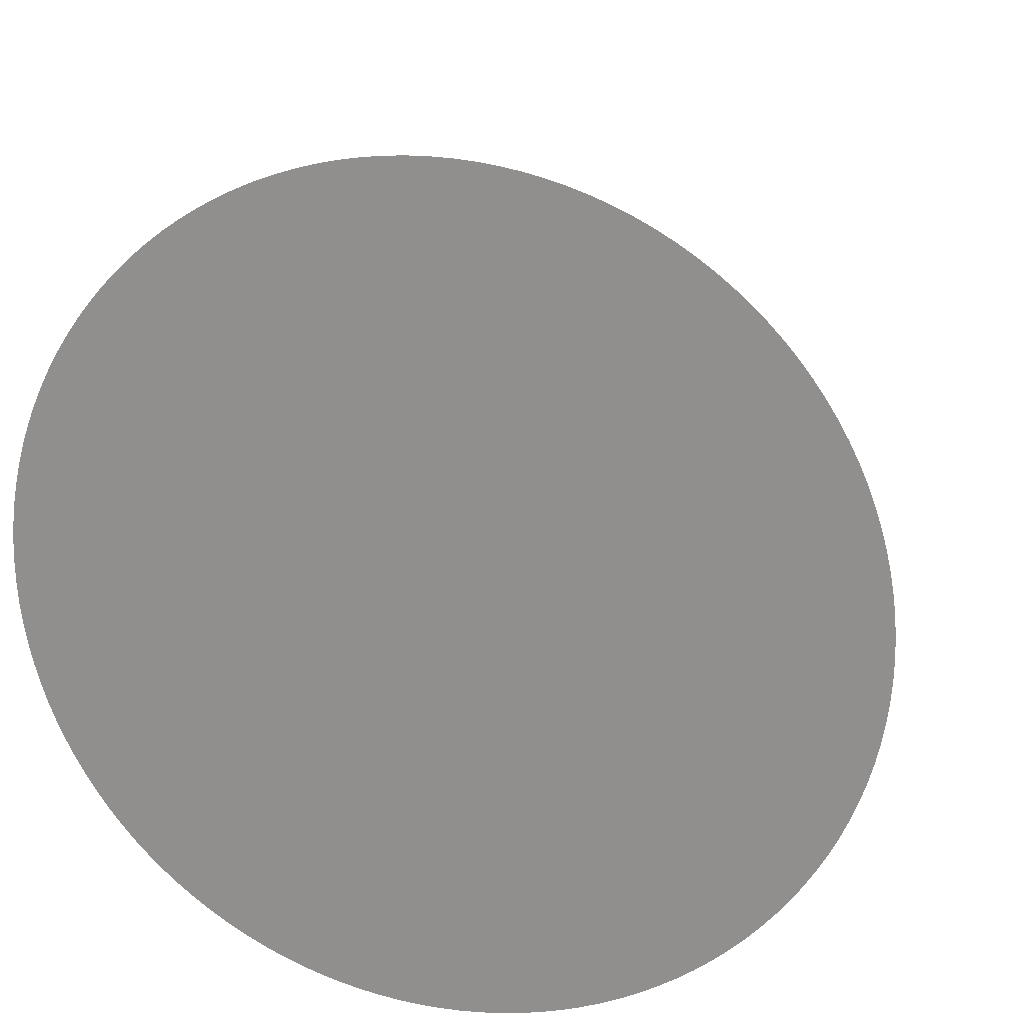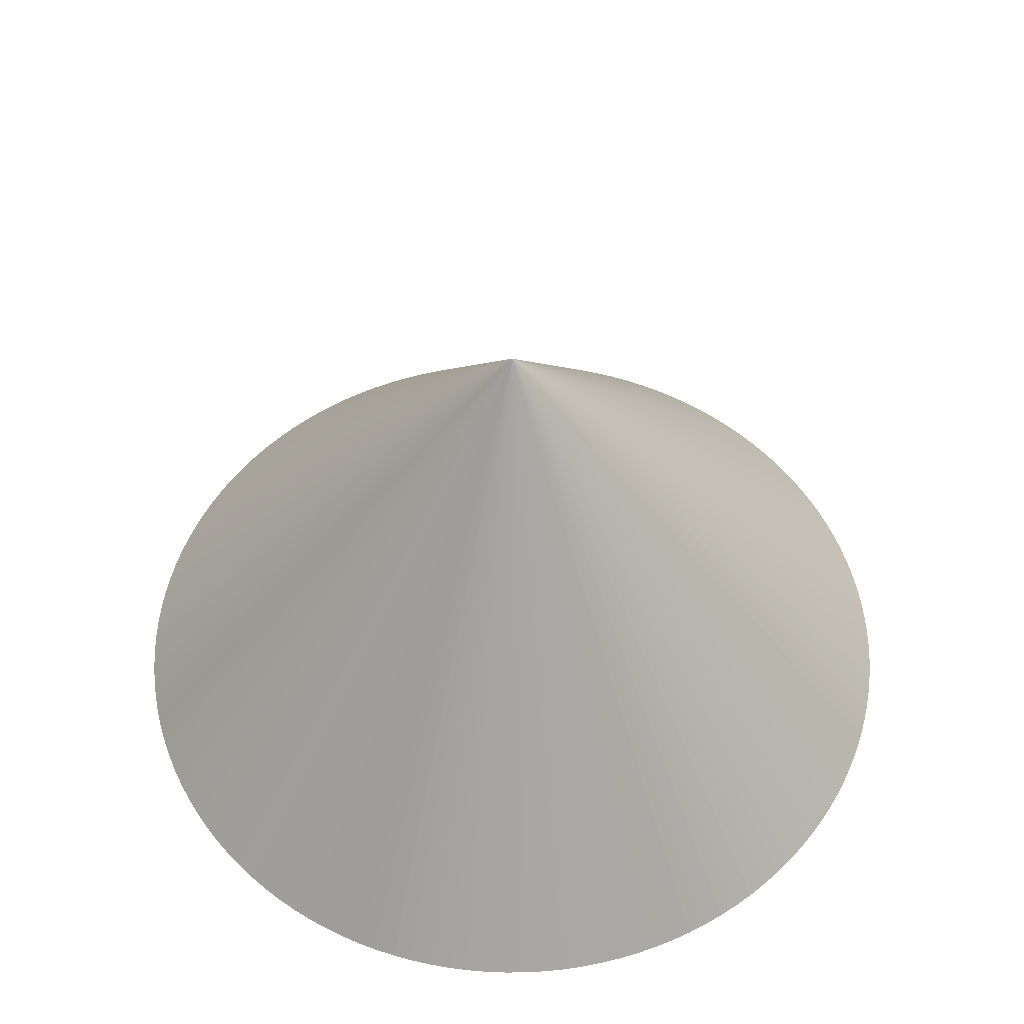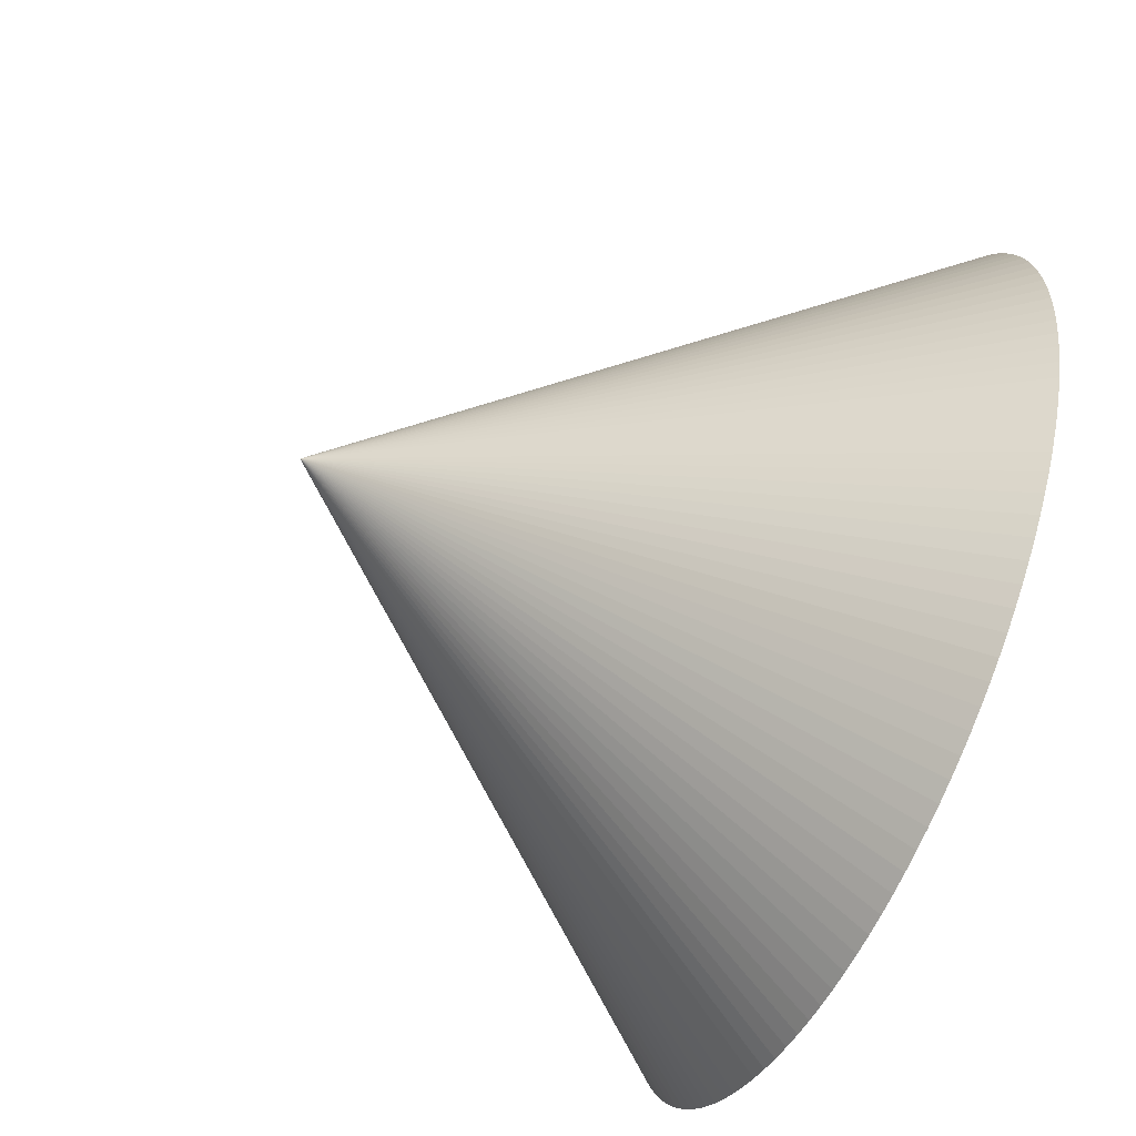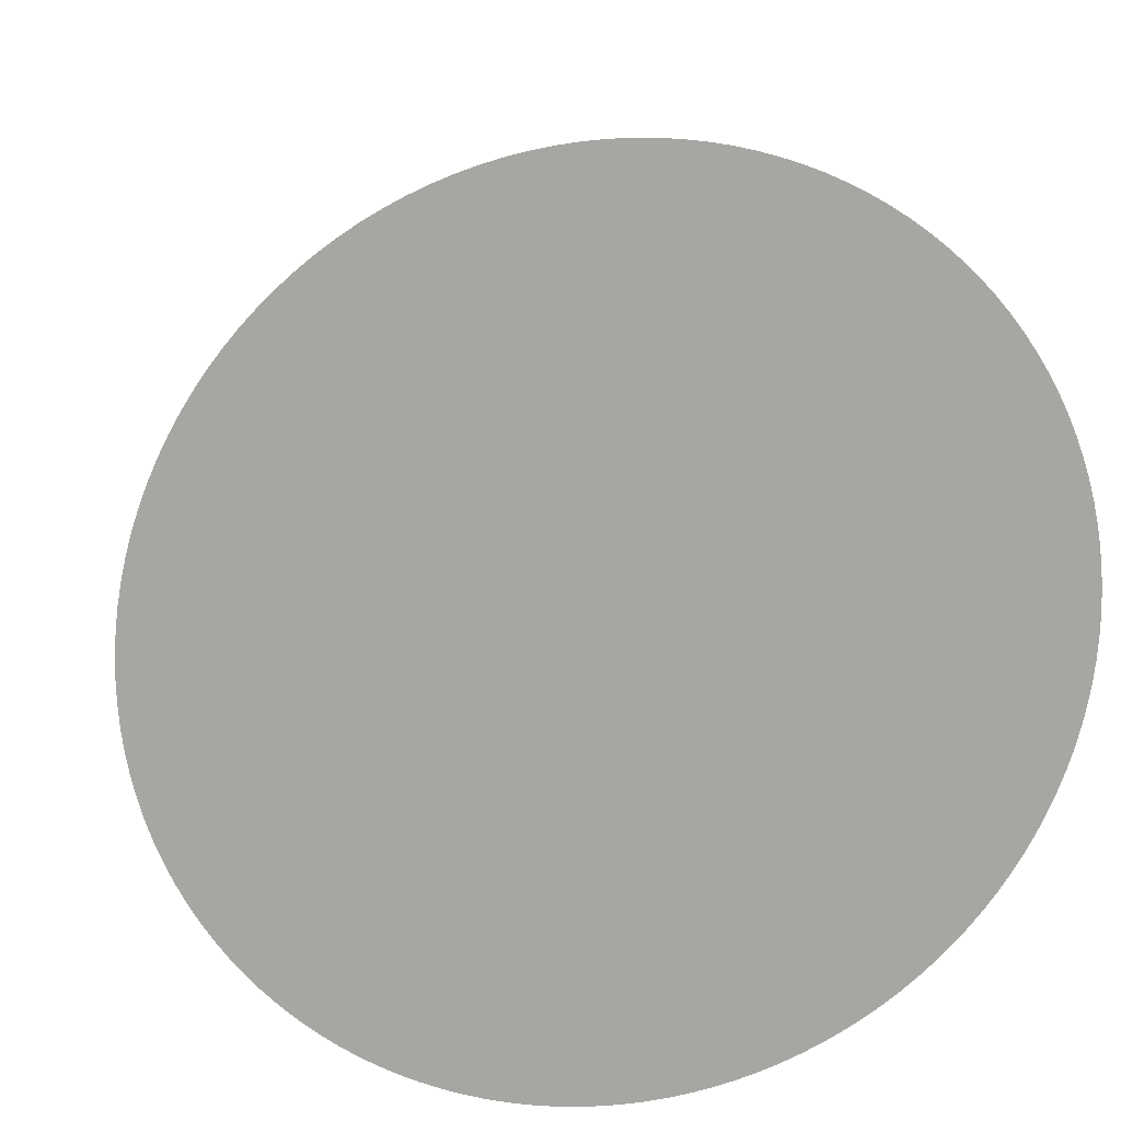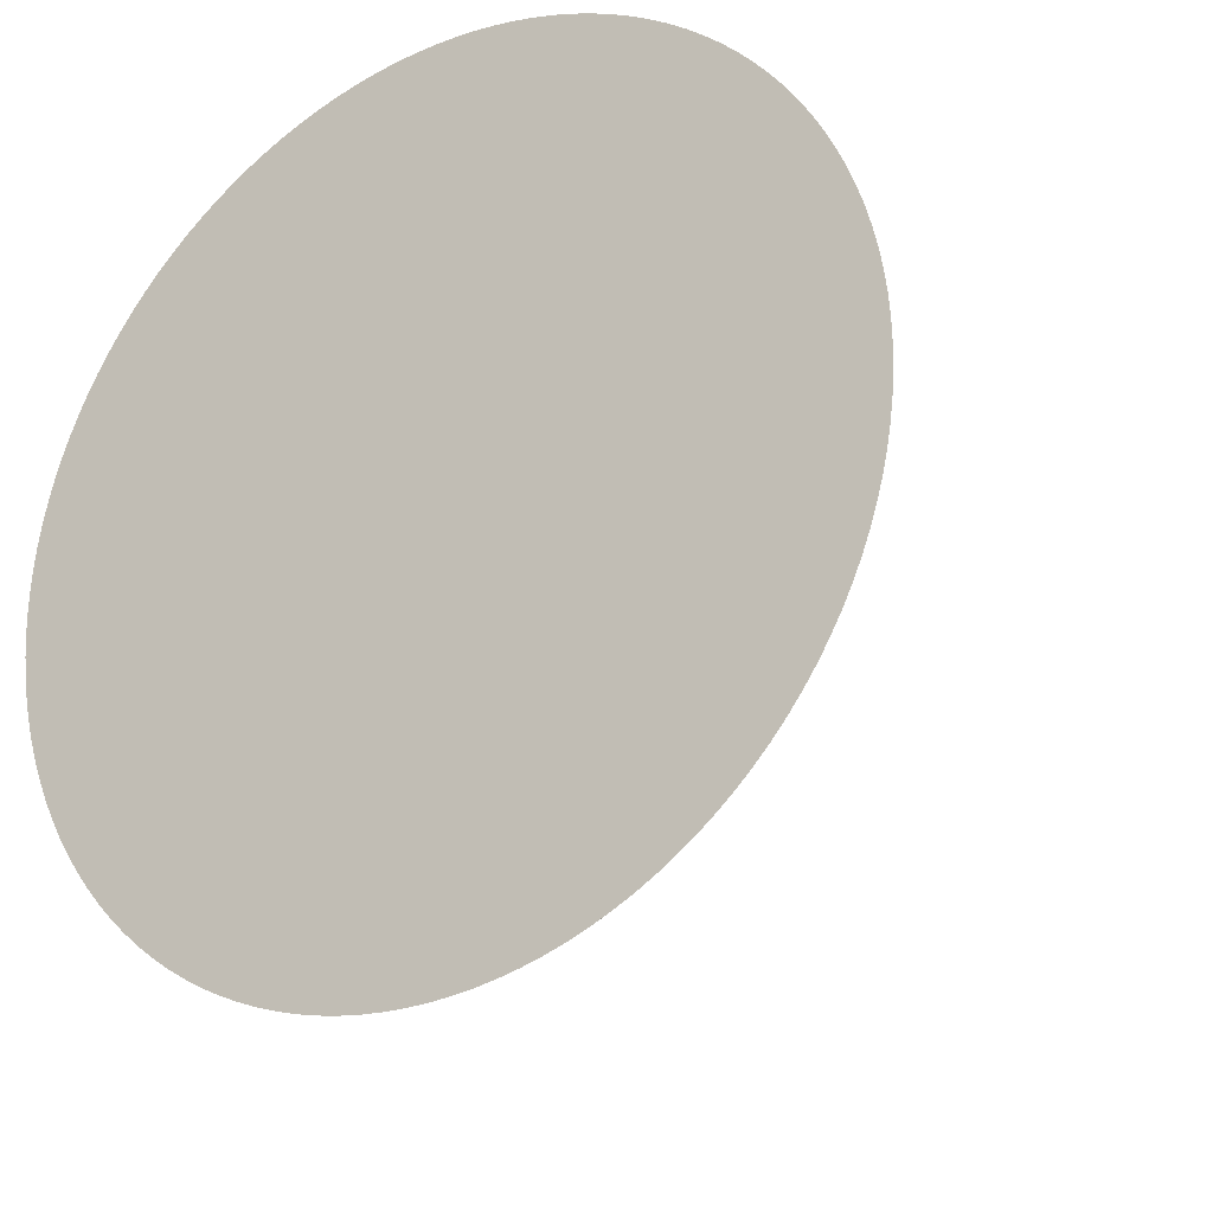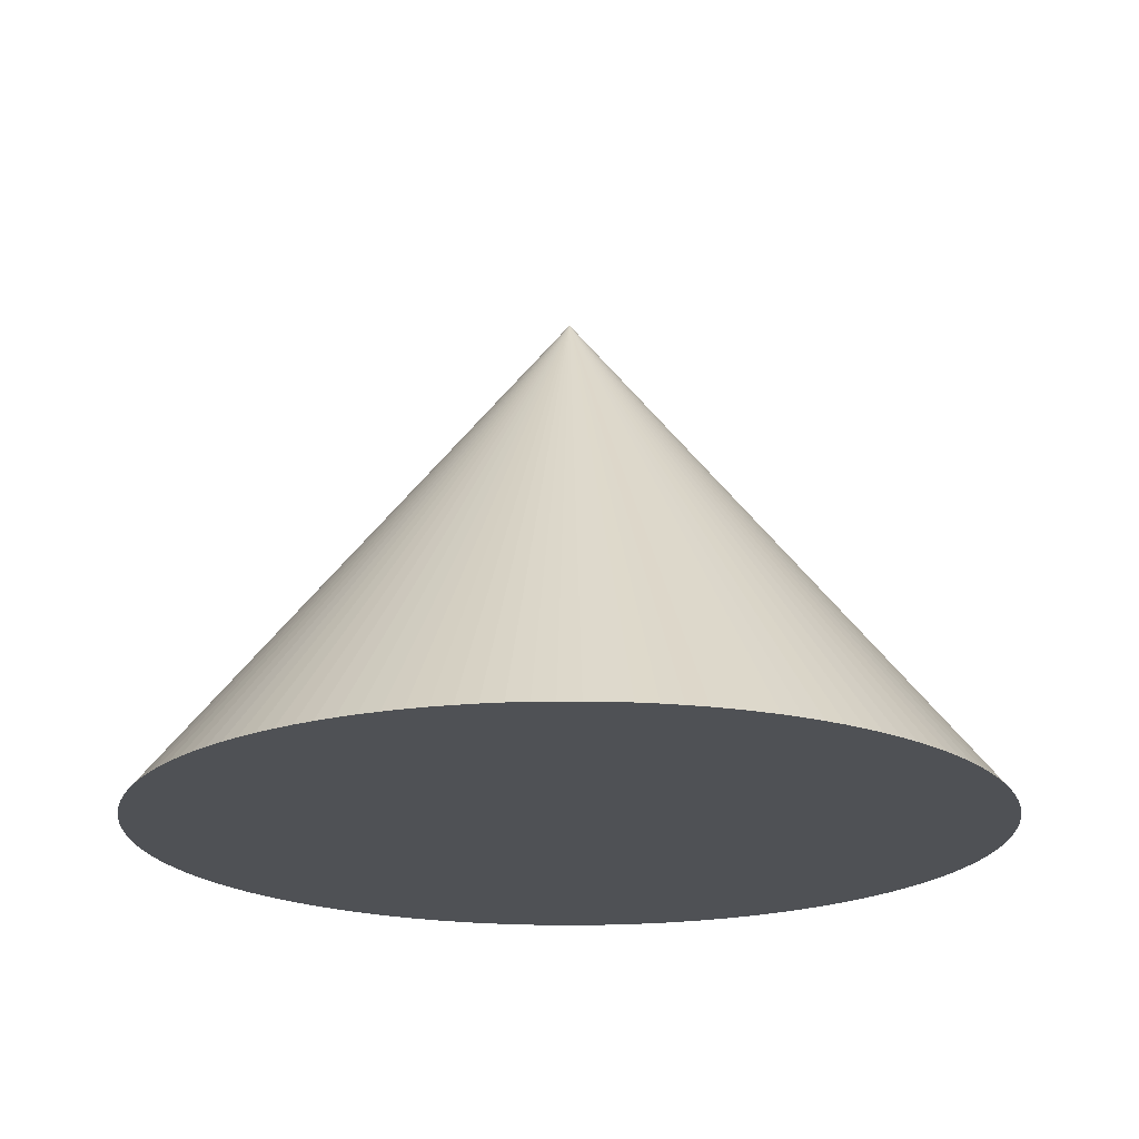
<metadata>
{"format":"obj","ext":"obj","renderer":"f3d","projection":"perspective","resolution":1024,"background":"white","views":[{"elev":20.7,"azim":15.7,"up":"+Z"},{"elev":54.5,"azim":90.8,"up":"+Y"},{"elev":-62.6,"azim":-114.7,"up":"+Z"},{"elev":16.0,"azim":-12.1,"up":"+Z"},{"elev":-24.6,"azim":33.7,"up":"+Z"},{"elev":-19.9,"azim":-111.1,"up":"+Y"}]}
</metadata>
<code>
o Cone_Cone.003
v 0 0 -0.08
v 0.003925 0 -0.0799
v 0.007841 0 -0.07962
v 0.01174 0 -0.07913
v 0.01561 0 -0.07846
v 0.01944 0 -0.0776
v 0.02322 0 -0.07655
v 0.02695 0 -0.07532
v 0.03061 0 -0.07391
v 0.0342 0 -0.07232
v 0.03771 0 -0.07055
v 0.04113 0 -0.06862
v 0.04445 0 -0.06652
v 0.04766 0 -0.06426
v 0.05075 0 -0.06184
v 0.05373 0 -0.05928
v 0.05657 0 -0.05657
v 0.05928 0 -0.05373
v 0.06184 0 -0.05075
v 0.06426 0 -0.04766
v 0.06652 0 -0.04445
v 0.06862 0 -0.04113
v 0.07055 0 -0.03771
v 0.07232 0 -0.0342
v 0.07391 0 -0.03061
v 0.07532 0 -0.02695
v 0.07655 0 -0.02322
v 0.0776 0 -0.01944
v 0.07846 0 -0.01561
v 0.07913 0 -0.01174
v 0.07962 0 -0.007841
v 0.0799 0 -0.003925
v 0.08 0 0
v 0.0799 0 0.003925
v 0.07962 0 0.007841
v 0.07913 0 0.01174
v 0.07846 0 0.01561
v 0.0776 0 0.01944
v 0.07655 0 0.02322
v 0.07532 0 0.02695
v 0.07391 0 0.03061
v 0.07232 0 0.0342
v 0.07055 0 0.03771
v 0.06862 0 0.04113
v 0.06652 0 0.04445
v 0.06426 0 0.04766
v 0.06184 0 0.05075
v 0.05928 0 0.05373
v 0.05657 0 0.05657
v 0.05373 0 0.05928
v 0.05075 0 0.06184
v 0.04766 0 0.06426
v 0.04445 0 0.06652
v 0.04113 0 0.06862
v 0.03771 0 0.07055
v 0.0342 0 0.07232
v 0.03061 0 0.07391
v 0.02695 0 0.07532
v 0.02322 0 0.07655
v 0.01944 0 0.0776
v 0.01561 0 0.07846
v 0.01174 0 0.07913
v 0.007841 0 0.07962
v 0.003926 0 0.0799
v 0 0 0.08
v -0.003925 0 0.0799
v -0.007841 0 0.07962
v -0.01174 0 0.07913
v -0.01561 0 0.07846
v -0.01944 0 0.0776
v -0.02322 0 0.07655
v -0.02695 0 0.07532
v -0.03061 0 0.07391
v -0.0342 0 0.07232
v -0.03771 0 0.07055
v -0.04113 0 0.06862
v -0.04444 0 0.06652
v -0.04766 0 0.06426
v -0.05075 0 0.06184
v -0.05373 0 0.05928
v -0.05657 0 0.05657
v -0.05928 0 0.05373
v -0.06184 0 0.05075
v -0.06426 0 0.04766
v -0.06652 0 0.04445
v -0.06862 0 0.04113
v -0.07055 0 0.03771
v -0.07232 0 0.0342
v -0.07391 0 0.03061
v 0 0.1 0
v -0.07532 0 0.02695
v -0.07655 0 0.02322
v -0.0776 0 0.01944
v -0.07846 0 0.01561
v -0.07913 0 0.01174
v -0.07962 0 0.007842
v -0.0799 0 0.003926
v -0.08 0 0
v -0.0799 0 -0.003925
v -0.07962 0 -0.007841
v -0.07913 0 -0.01174
v -0.07846 0 -0.01561
v -0.0776 0 -0.01944
v -0.07655 0 -0.02322
v -0.07532 0 -0.02695
v -0.07391 0 -0.03061
v -0.07232 0 -0.0342
v -0.07055 0 -0.03771
v -0.06862 0 -0.04113
v -0.06652 0 -0.04445
v -0.06426 0 -0.04766
v -0.06184 0 -0.05075
v -0.05928 0 -0.05373
v -0.05657 0 -0.05657
v -0.05373 0 -0.05928
v -0.05075 0 -0.06184
v -0.04766 0 -0.06426
v -0.04445 0 -0.06652
v -0.04113 0 -0.06862
v -0.03771 0 -0.07055
v -0.0342 0 -0.07232
v -0.03061 0 -0.07391
v -0.02695 0 -0.07532
v -0.02322 0 -0.07655
v -0.01944 0 -0.0776
v -0.01561 0 -0.07846
v -0.01174 0 -0.07913
v -0.007841 0 -0.07962
v -0.003925 0 -0.0799
f 1 90 2
f 2 90 3
f 3 90 4
f 4 90 5
f 5 90 6
f 6 90 7
f 7 90 8
f 8 90 9
f 9 90 10
f 10 90 11
f 11 90 12
f 12 90 13
f 13 90 14
f 14 90 15
f 15 90 16
f 16 90 17
f 17 90 18
f 18 90 19
f 19 90 20
f 20 90 21
f 21 90 22
f 22 90 23
f 23 90 24
f 24 90 25
f 25 90 26
f 26 90 27
f 27 90 28
f 28 90 29
f 29 90 30
f 30 90 31
f 31 90 32
f 32 90 33
f 33 90 34
f 34 90 35
f 35 90 36
f 36 90 37
f 37 90 38
f 38 90 39
f 39 90 40
f 40 90 41
f 41 90 42
f 42 90 43
f 43 90 44
f 44 90 45
f 45 90 46
f 46 90 47
f 47 90 48
f 48 90 49
f 49 90 50
f 50 90 51
f 51 90 52
f 52 90 53
f 53 90 54
f 54 90 55
f 55 90 56
f 56 90 57
f 57 90 58
f 58 90 59
f 59 90 60
f 60 90 61
f 61 90 62
f 62 90 63
f 63 90 64
f 64 90 65
f 65 90 66
f 66 90 67
f 67 90 68
f 68 90 69
f 69 90 70
f 70 90 71
f 71 90 72
f 72 90 73
f 73 90 74
f 74 90 75
f 75 90 76
f 76 90 77
f 77 90 78
f 78 90 79
f 79 90 80
f 80 90 81
f 81 90 82
f 82 90 83
f 83 90 84
f 84 90 85
f 85 90 86
f 86 90 87
f 87 90 88
f 88 90 89
f 89 90 91
f 91 90 92
f 92 90 93
f 93 90 94
f 94 90 95
f 95 90 96
f 96 90 97
f 97 90 98
f 98 90 99
f 99 90 100
f 100 90 101
f 101 90 102
f 102 90 103
f 103 90 104
f 104 90 105
f 105 90 106
f 106 90 107
f 107 90 108
f 108 90 109
f 109 90 110
f 110 90 111
f 111 90 112
f 112 90 113
f 113 90 114
f 114 90 115
f 115 90 116
f 116 90 117
f 117 90 118
f 118 90 119
f 119 90 120
f 120 90 121
f 121 90 122
f 122 90 123
f 123 90 124
f 124 90 125
f 125 90 126
f 126 90 127
f 127 90 128
f 128 90 129
f 129 90 1
f 1 2 3 4 5 6 7 8 9 10 11 12 13 14 15 16 17 18 19 20 21 22 23 24 25 26 27 28 29 30 31 32 33 34 35 36 37 38 39 40 41 42 43 44 45 46 47 48 49 50 51 52 53 54 55 56 57 58 59 60 61 62 63 64 65 66 67 68 69 70 71 72 73 74 75 76 77 78 79 80 81 82 83 84 85 86 87 88 89 91 92 93 94 95 96 97 98 99 100 101 102 103 104 105 106 107 108 109 110 111 112 113 114 115 116 117 118 119 120 121 122 123 124 125 126 127 128 129

</code>
